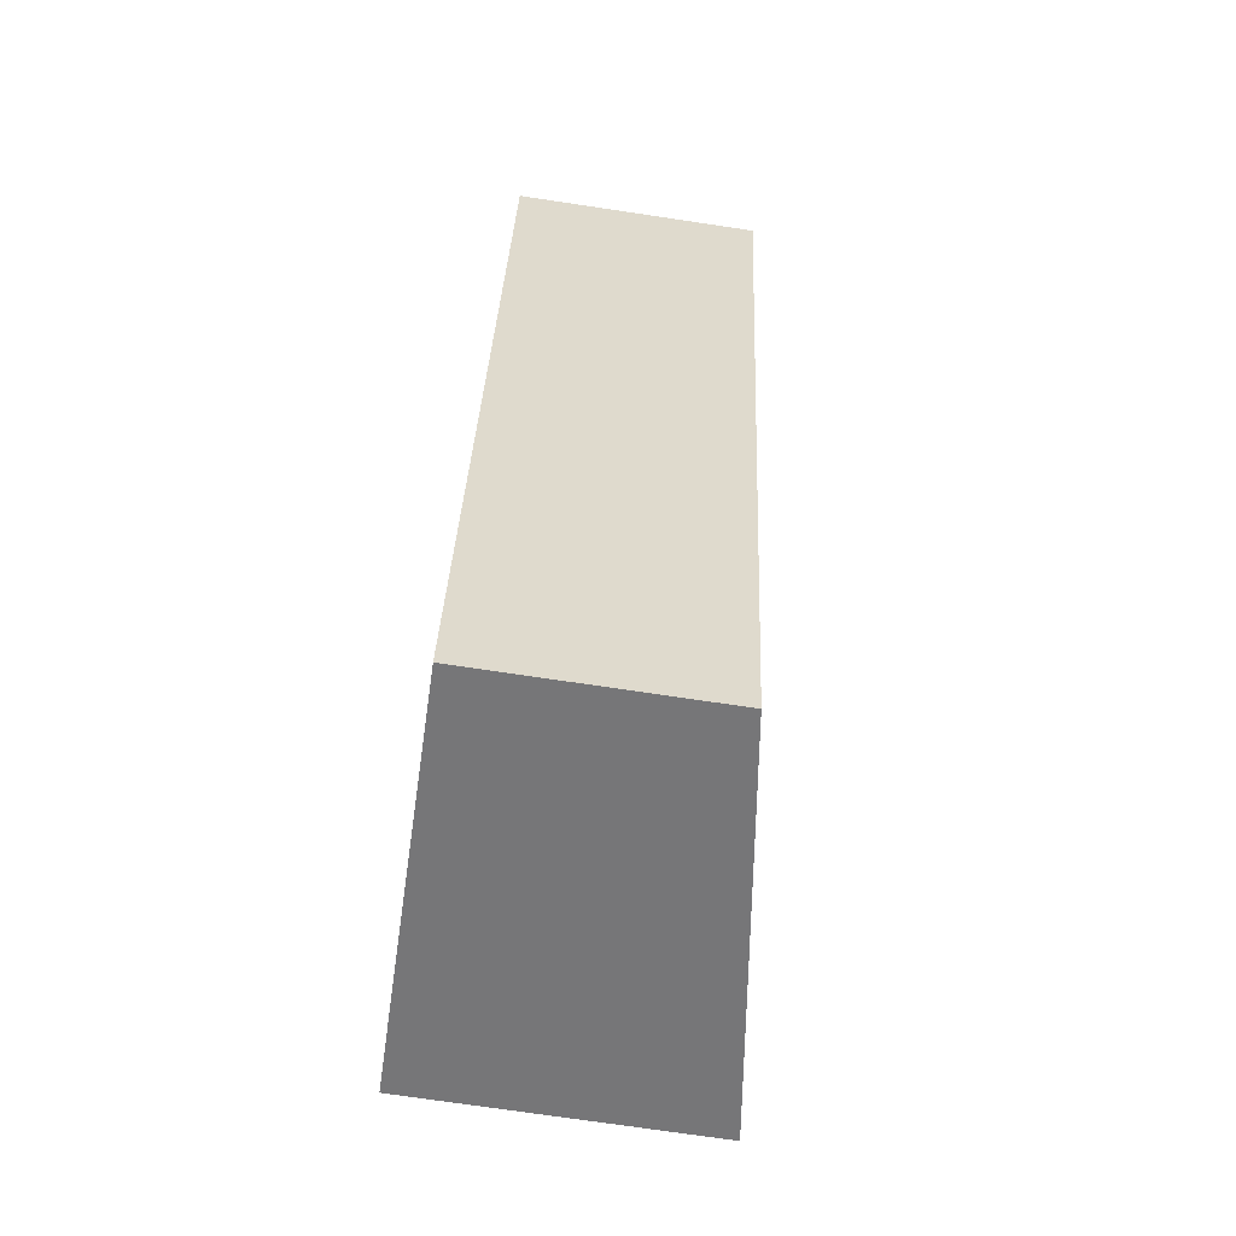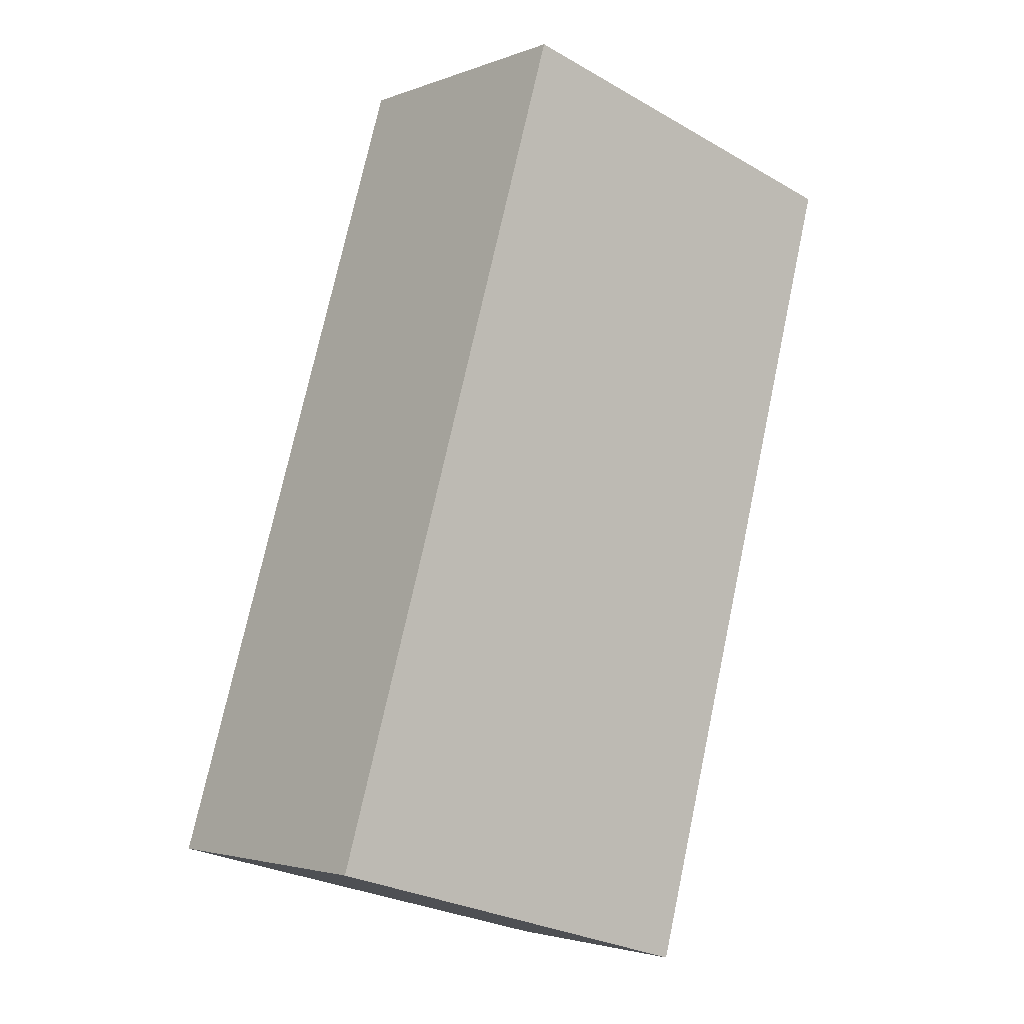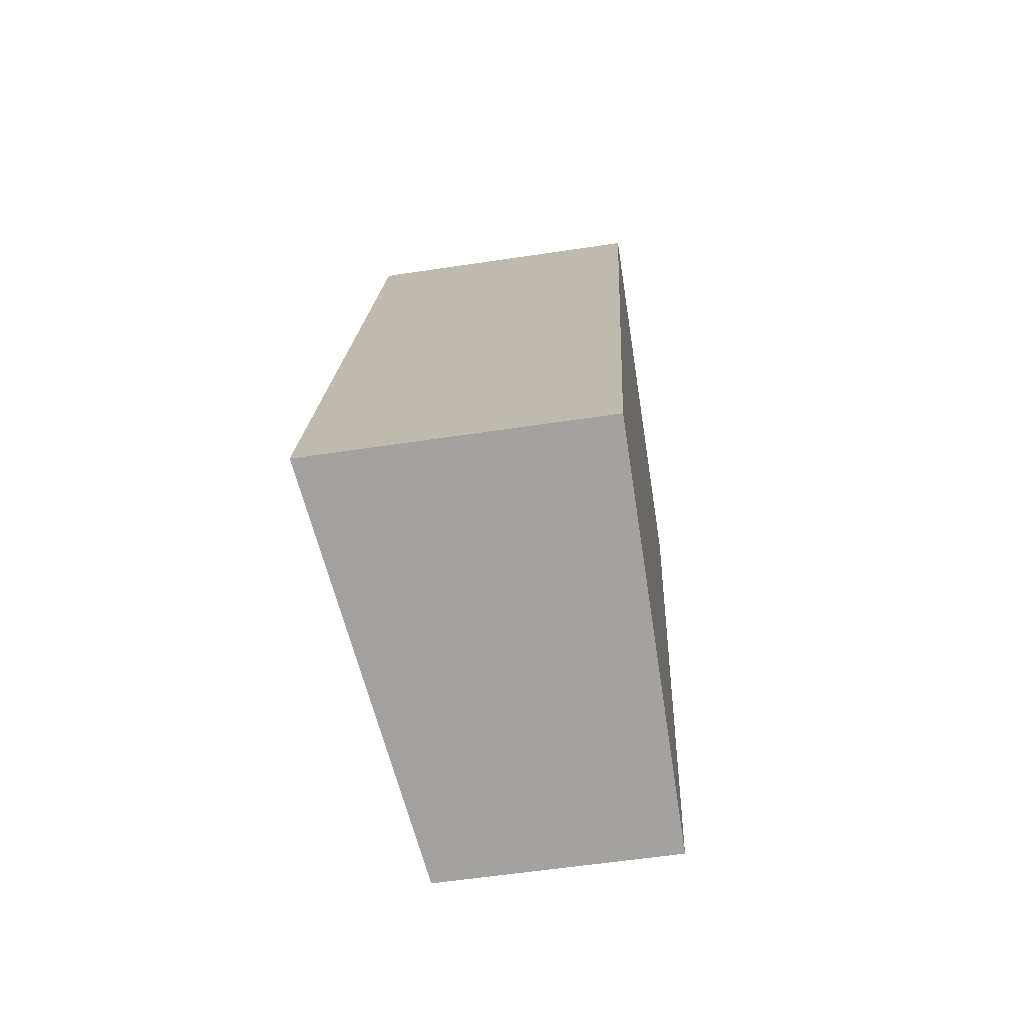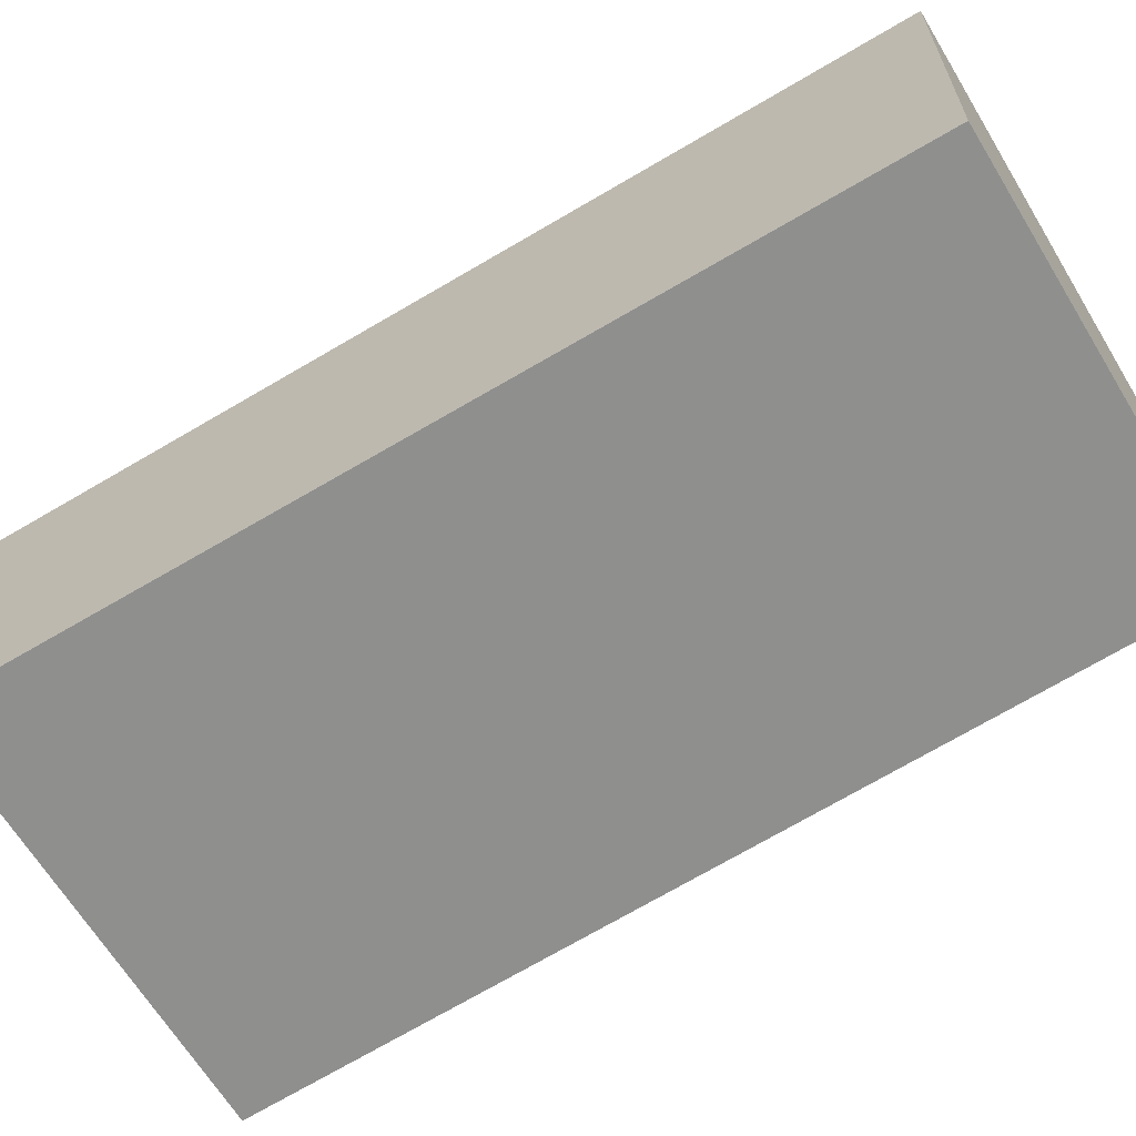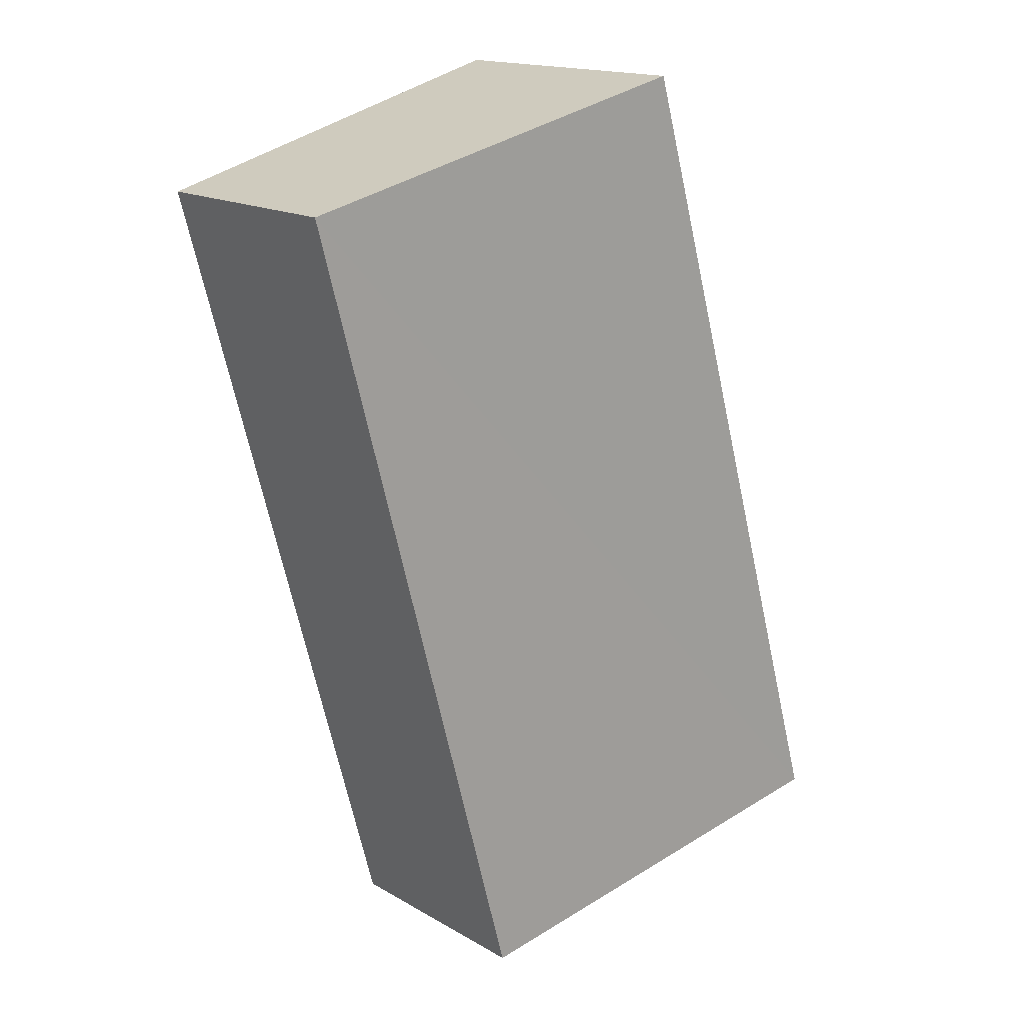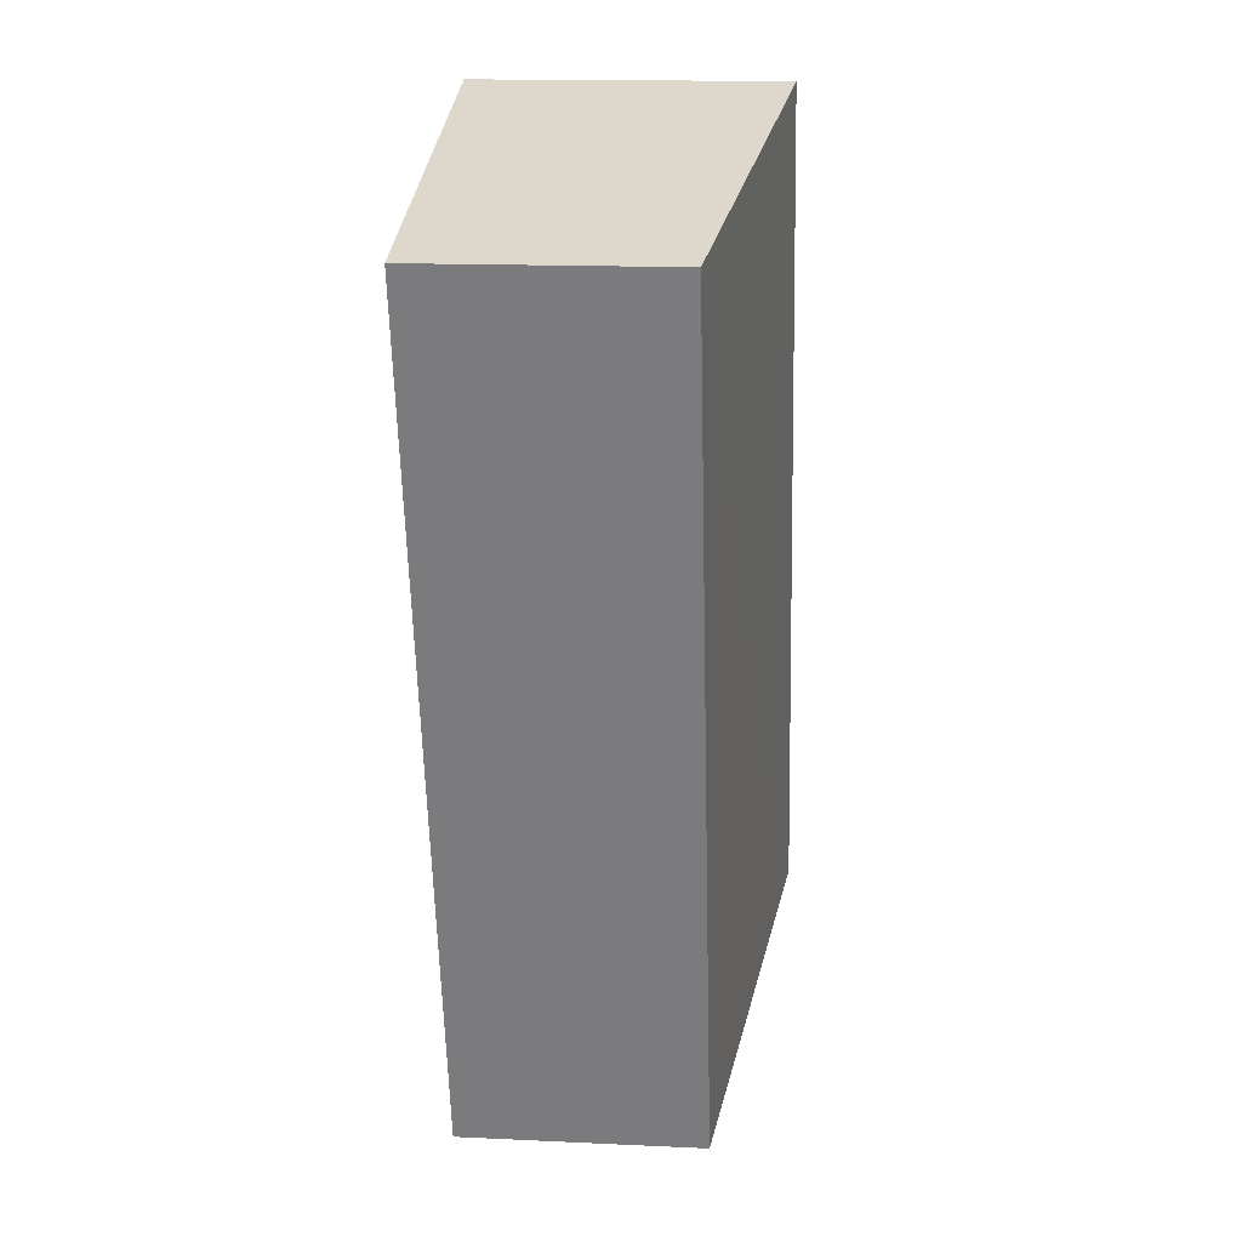
<metadata>
{"format":"obj","ext":"obj","renderer":"f3d","projection":"perspective","resolution":1024,"background":"white","views":[{"elev":-73.0,"azim":81.5,"up":"+Z"},{"elev":-3.0,"azim":-38.3,"up":"+Z"},{"elev":-56.9,"azim":-81.0,"up":"+Z"},{"elev":-65.1,"azim":-42.8,"up":"+Y"},{"elev":16.3,"azim":139.5,"up":"+Z"},{"elev":15.6,"azim":95.6,"up":"+Z"}]}
</metadata>
<code>
v  10.18 3.831 11.61
v  0.0001008 4.744 -0.0001501
v  3.896 4.744 13.41
v  6.557 3.831 -1.88
v  0 0 0
v  3.896 -8.209e-16 13.41
v  6.557 1.151e-16 -1.879
v  10.18 -7.106e-16 11.61
g defaultobject
f 1 2 3
f 2 1 4
f 1 2 3
f 2 1 4
f 3 5 6
f 5 3 2
f 2 7 5
f 7 2 4
f 7 1 8
f 1 7 4
f 8 3 6
f 3 8 1
f 3 5 6
f 5 3 2
f 2 7 5
f 7 2 4
f 7 1 8
f 1 7 4
f 8 3 6
f 3 8 1
f 7 6 5
f 6 7 8
f 7 6 5
f 6 7 8

</code>
